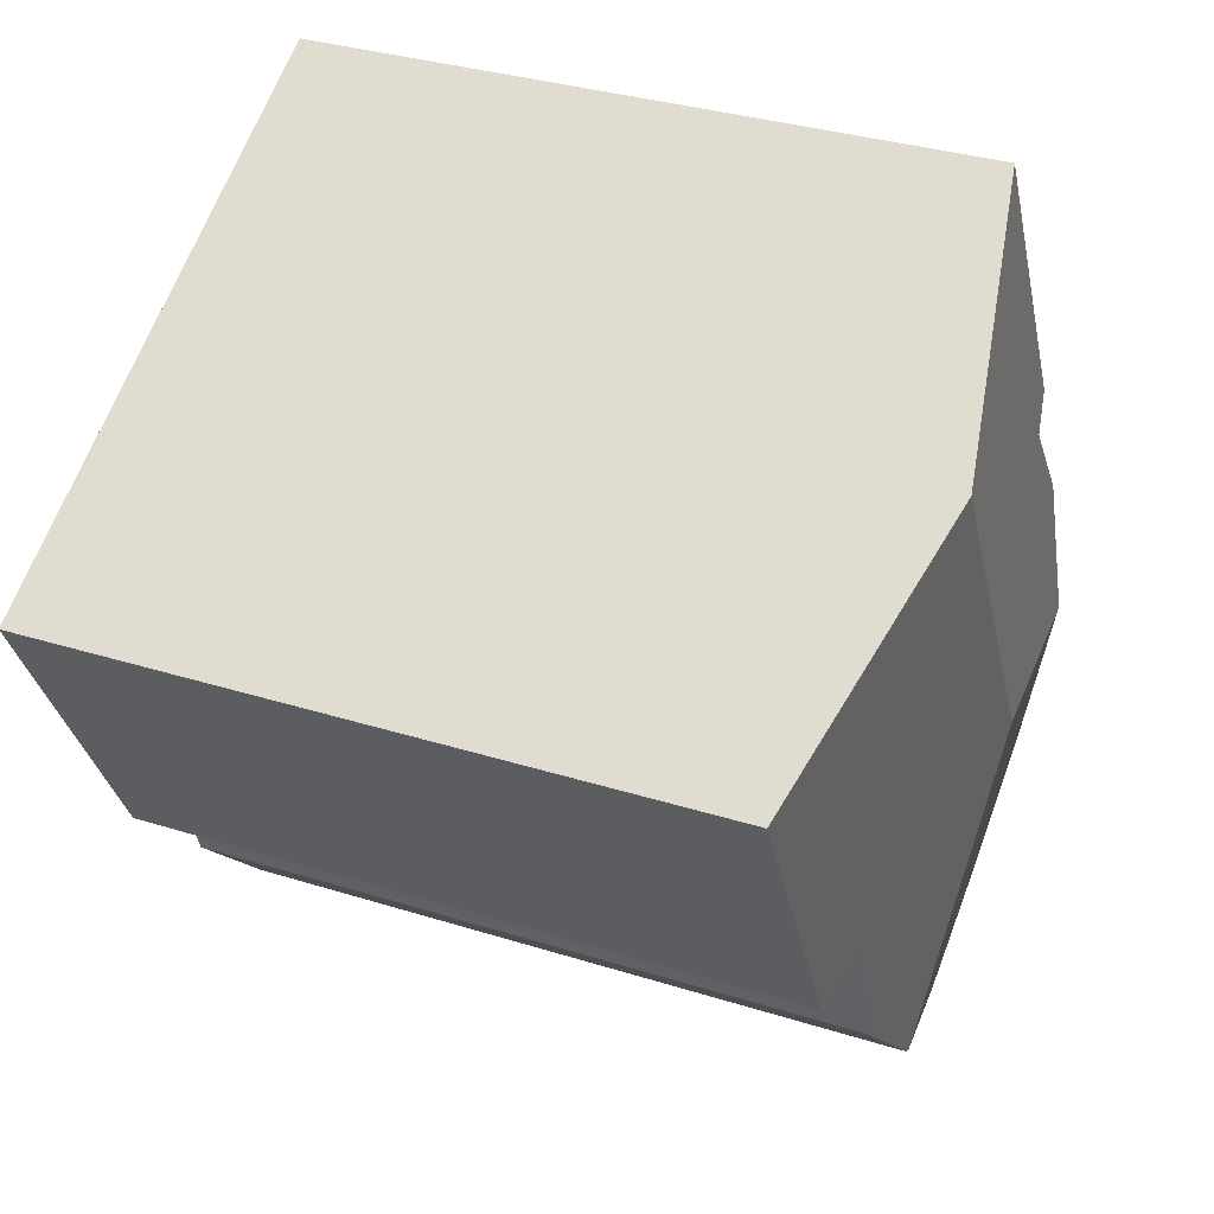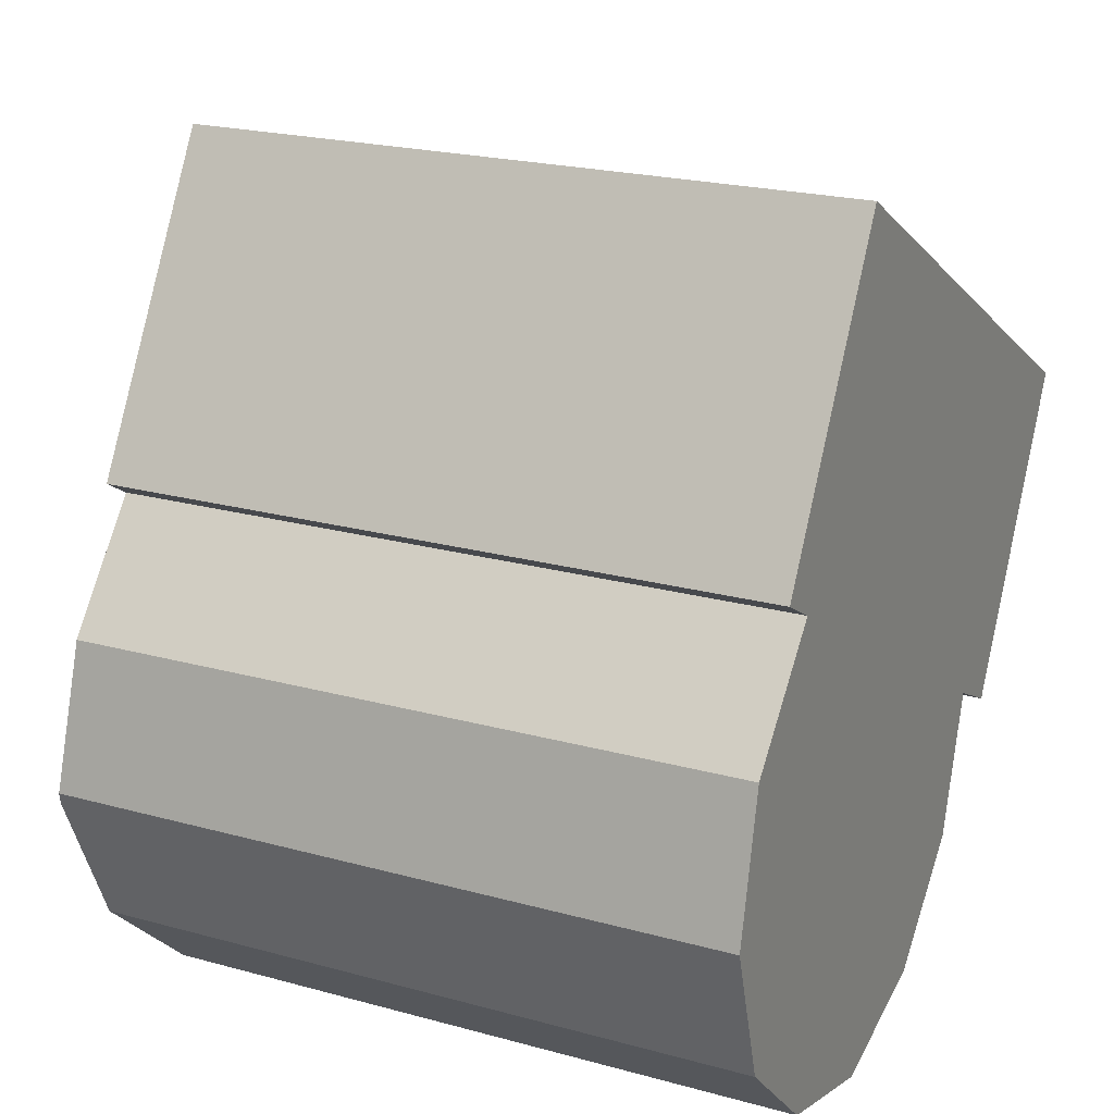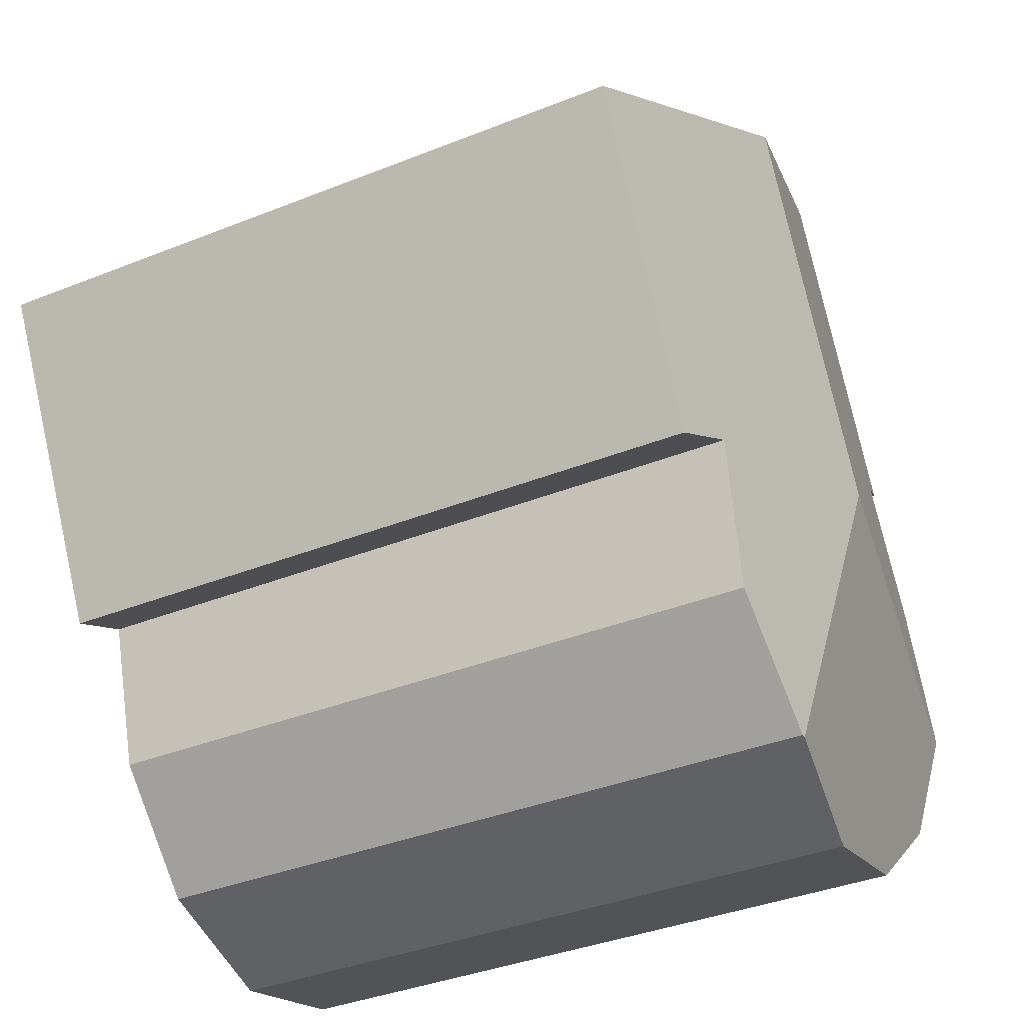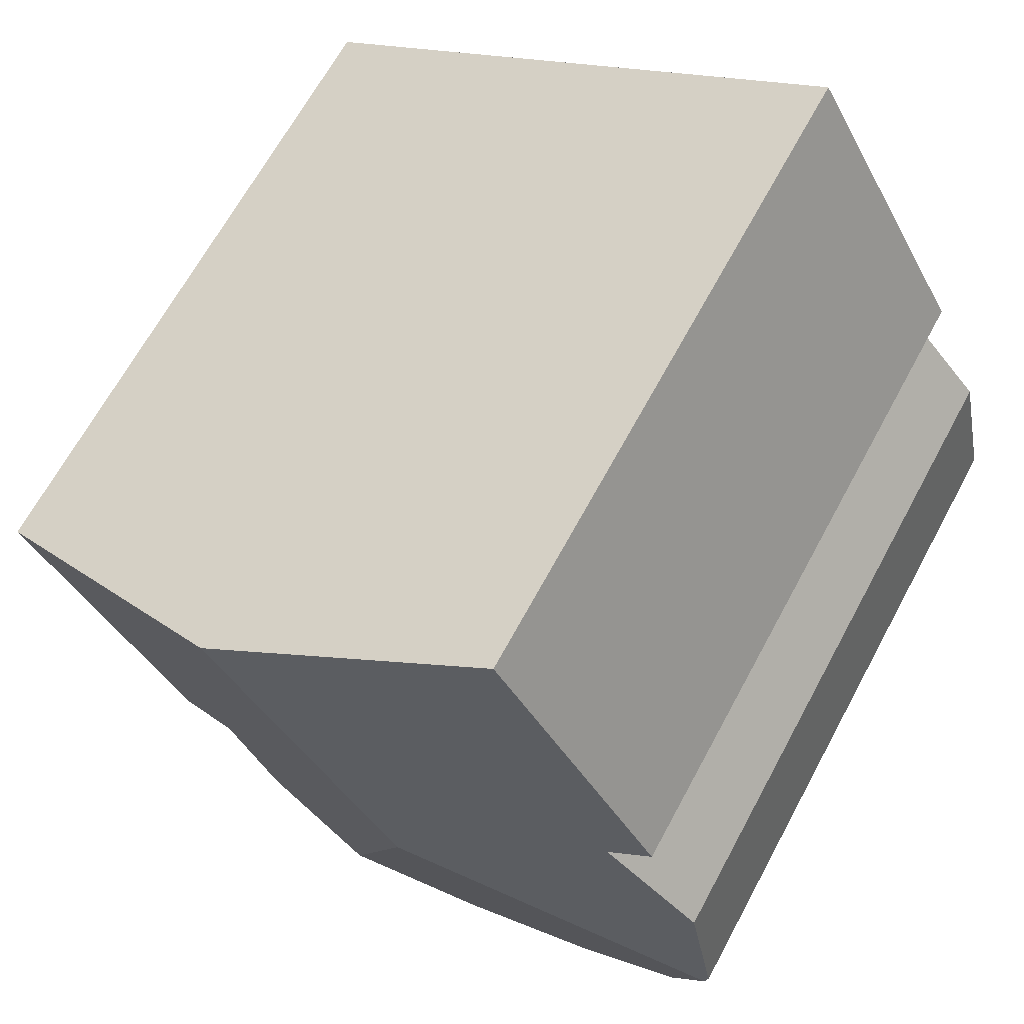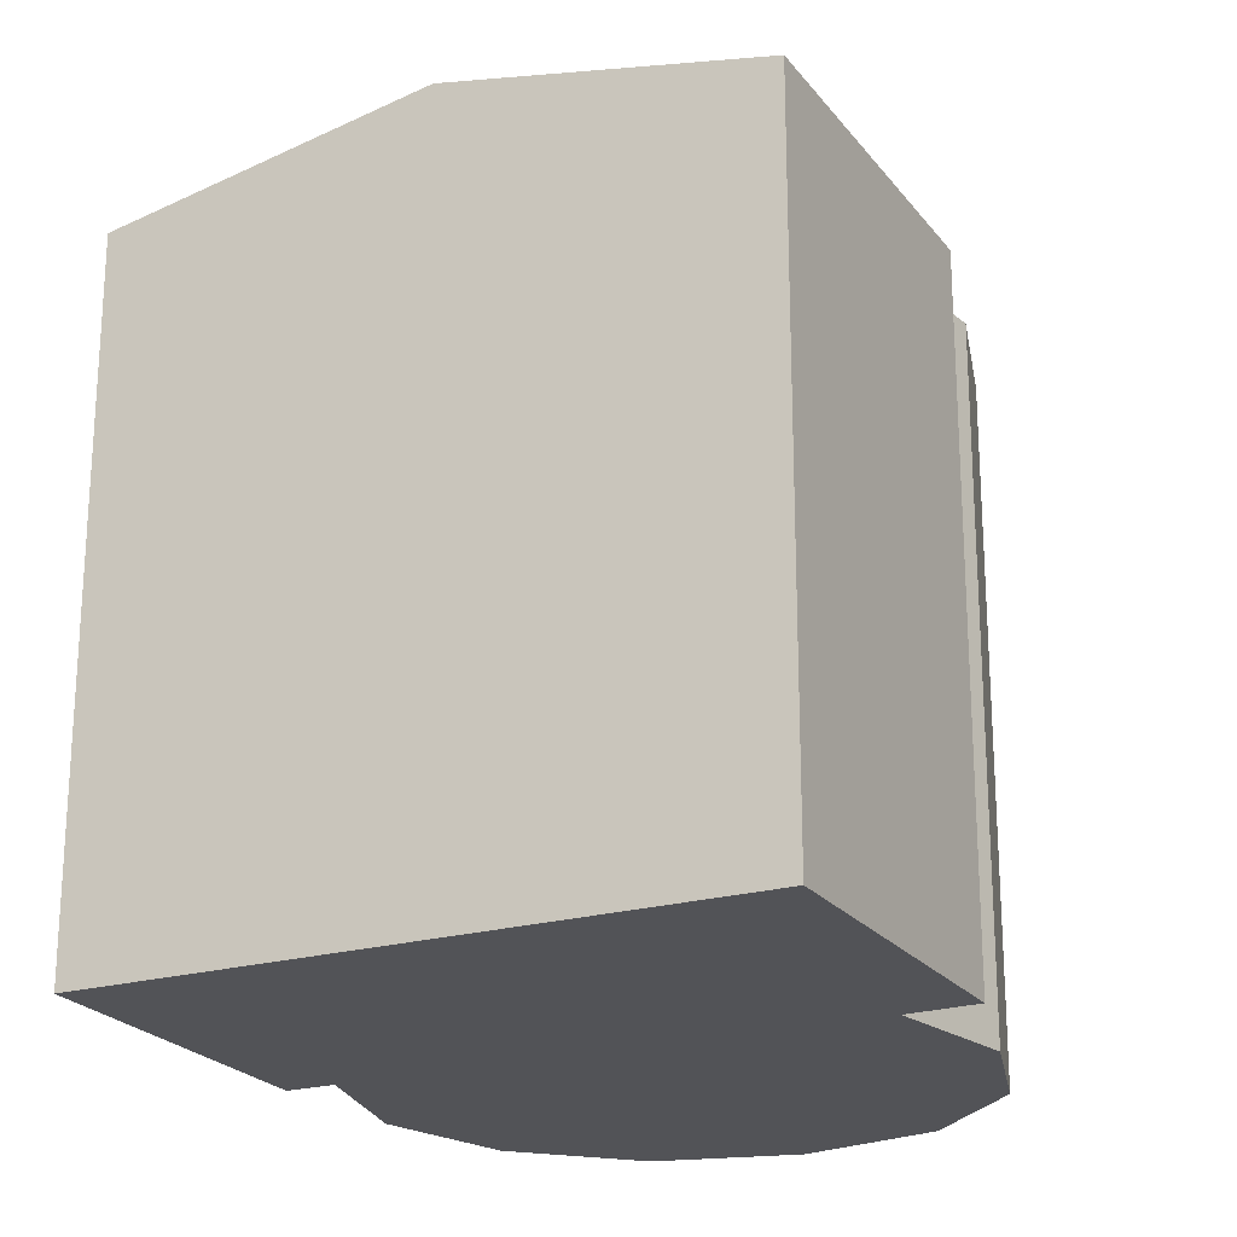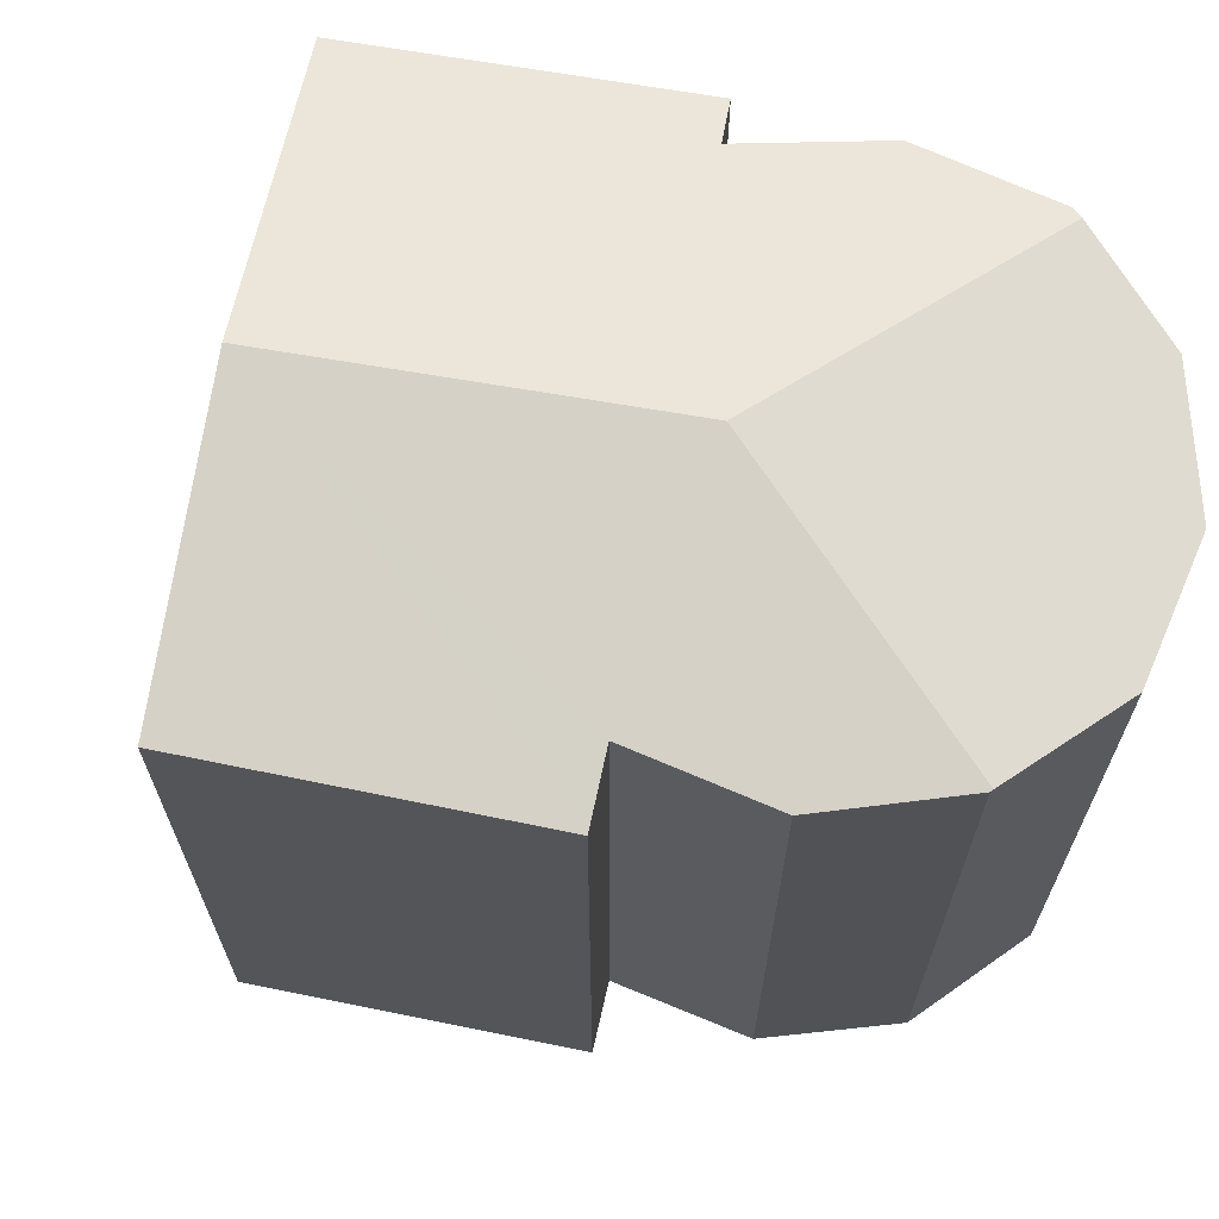
<metadata>
{"format":"obj","ext":"obj","renderer":"f3d","projection":"perspective","resolution":1024,"background":"white","views":[{"elev":33.1,"azim":113.5,"up":"+Z"},{"elev":21.4,"azim":-63.9,"up":"+Z"},{"elev":-37.2,"azim":117.3,"up":"+Z"},{"elev":66.2,"azim":-151.7,"up":"+Z"},{"elev":-22.4,"azim":55.2,"up":"+Y"},{"elev":68.1,"azim":129.3,"up":"+Y"}]}
</metadata>
<code>
v  9.005 9.287 -0.436
v  7.433 10.16 5.89
v  11.23 9.316 3.785
v  8.116 9.48 0.007
v  4.753 10.16 1.157
v  7.529 9.392 -1.949
v  6.032 9.507 -3.391
v  6.078 9.5 -3.378
v  4.459 9.285 -3.823
v  4.089 9.233 -3.925
v  2.086 9.141 -3.354
v  0.051 9.49 -0.166
v  0.598 9.239 -1.953
v  0.497 9.285 -1.624
v  1.231 9.305 3.861
v  3.589 9.305 8.024
v  1.818 9.435 3.532
v  0 9.466 5.796e-16
v  0.444 9.35 2.001
v  6.078 2.068e-16 -3.378
v  6.032 2.076e-16 -3.391
v  4.459 2.341e-16 -3.823
v  4.089 2.403e-16 -3.925
v  2.086 2.054e-16 -3.354
v  11.23 -2.318e-16 3.785
v  9.005 2.67e-17 -0.436
v  7.529 1.193e-16 -1.949
v  0.598 1.196e-16 -1.953
v  1.818 -2.163e-16 3.532
v  1.231 -2.364e-16 3.861
v  8.116 -4.286e-19 0.007
v  0 0 0
v  0.497 9.944e-17 -1.624
v  0.051 1.016e-17 -0.166
v  0.444 -1.225e-16 2.001
v  3.589 -4.913e-16 8.024
v  7.433 -3.607e-16 5.89
g defaultobject
f 1 2 3
f 2 1 4
f 2 4 5
f 5 4 6
f 5 6 7
f 7 6 8
f 9 5 7
f 5 9 10
f 5 10 11
f 5 11 12
f 12 11 13
f 12 13 14
f 2 15 16
f 15 2 17
f 17 2 18
f 18 2 12
f 12 2 5
f 18 19 17
f 20 7 8
f 7 20 9
f 9 20 10
f 10 20 21
f 10 21 22
f 10 22 23
f 23 11 10
f 11 23 24
f 25 1 3
f 1 25 26
f 6 20 8
f 20 6 27
f 11 28 13
f 28 11 24
f 29 15 17
f 15 29 30
f 1 31 4
f 31 1 26
f 28 14 13
f 14 28 12
f 12 28 18
f 18 28 32
f 32 28 33
f 32 33 34
f 32 19 18
f 19 32 35
f 19 29 17
f 29 19 35
f 30 16 15
f 16 30 36
f 36 2 16
f 2 36 3
f 3 36 25
f 25 36 37
f 31 6 4
f 6 31 27
f 33 31 34
f 31 33 27
f 27 33 28
f 27 28 24
f 27 24 20
f 20 24 22
f 22 24 23
f 30 37 36
f 37 30 25
f 25 30 29
f 25 29 35
f 25 35 31
f 25 31 26
f 31 35 32
f 31 32 34

</code>
